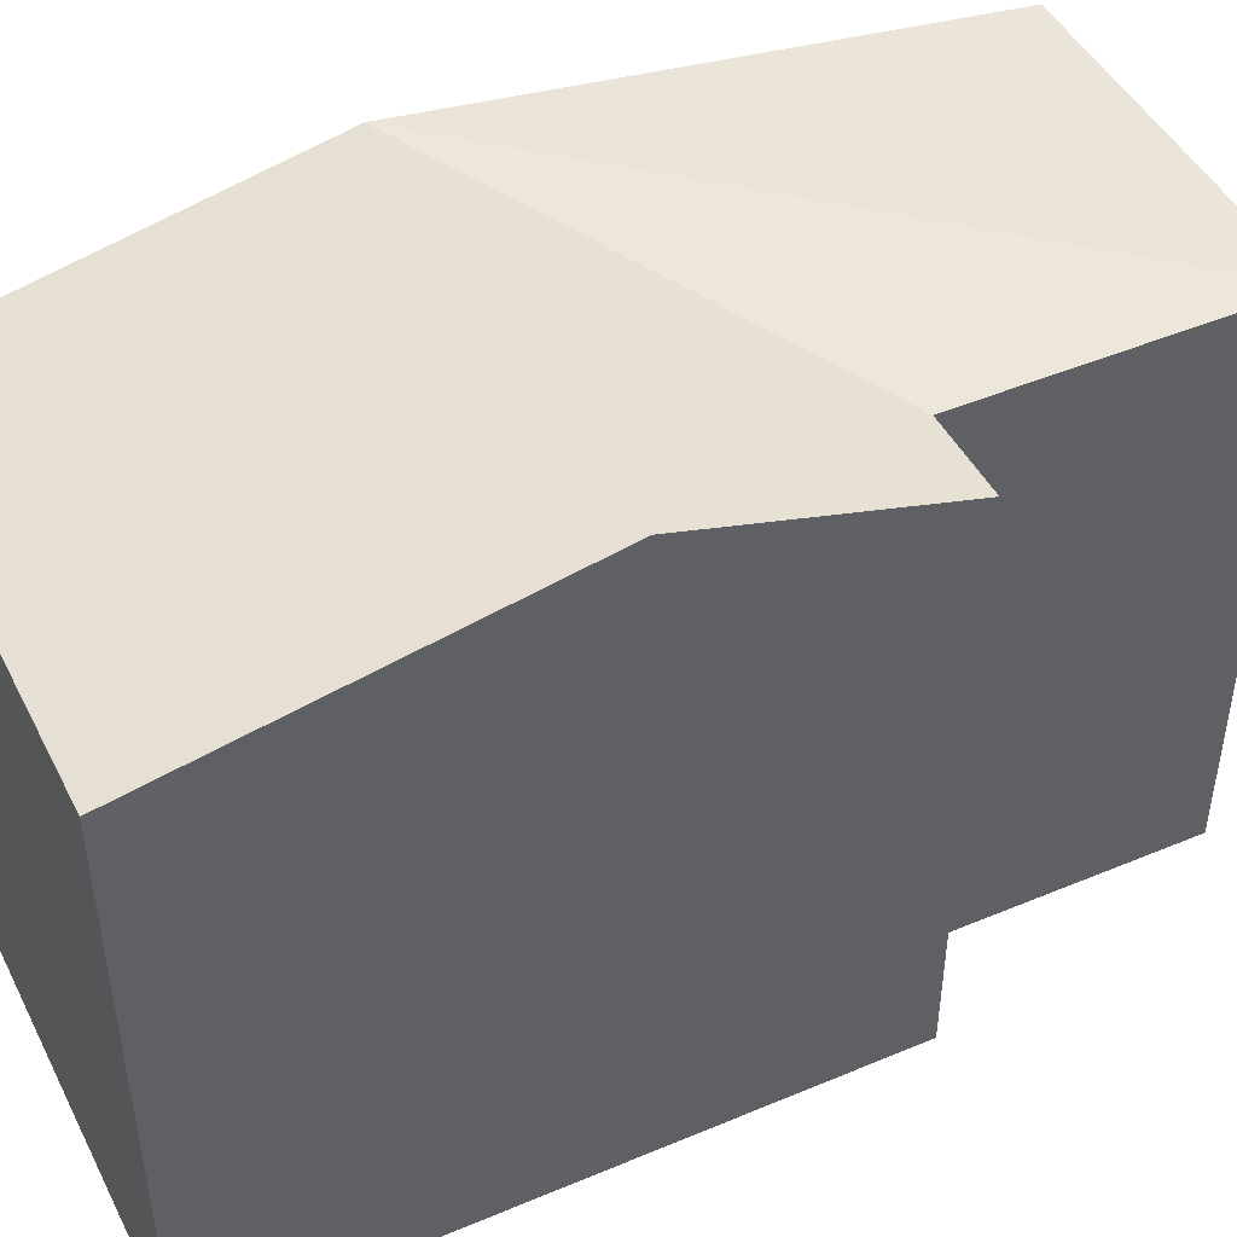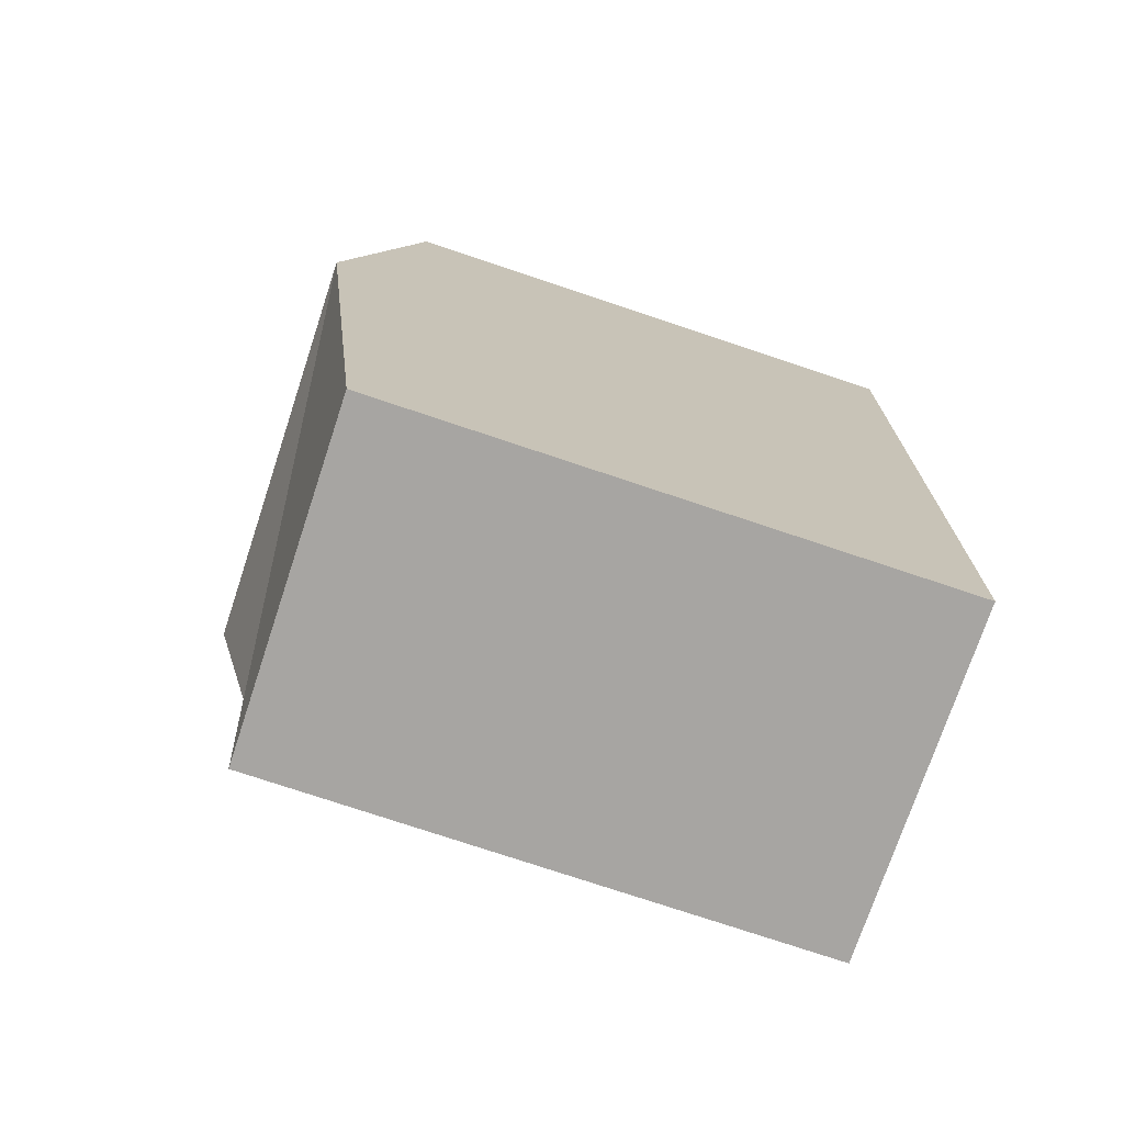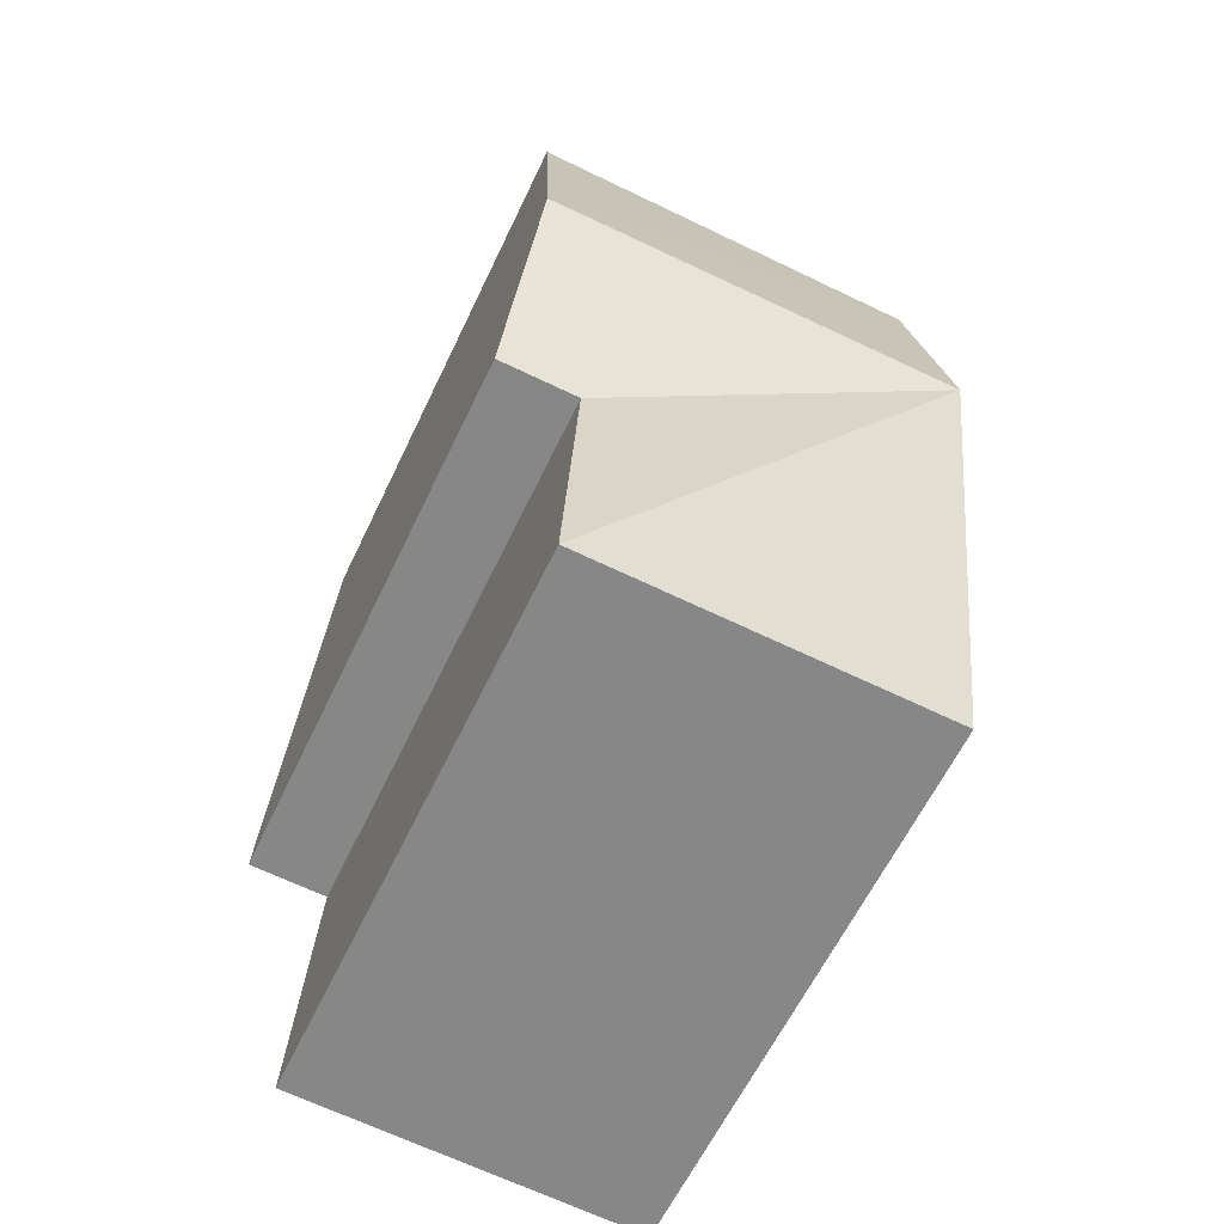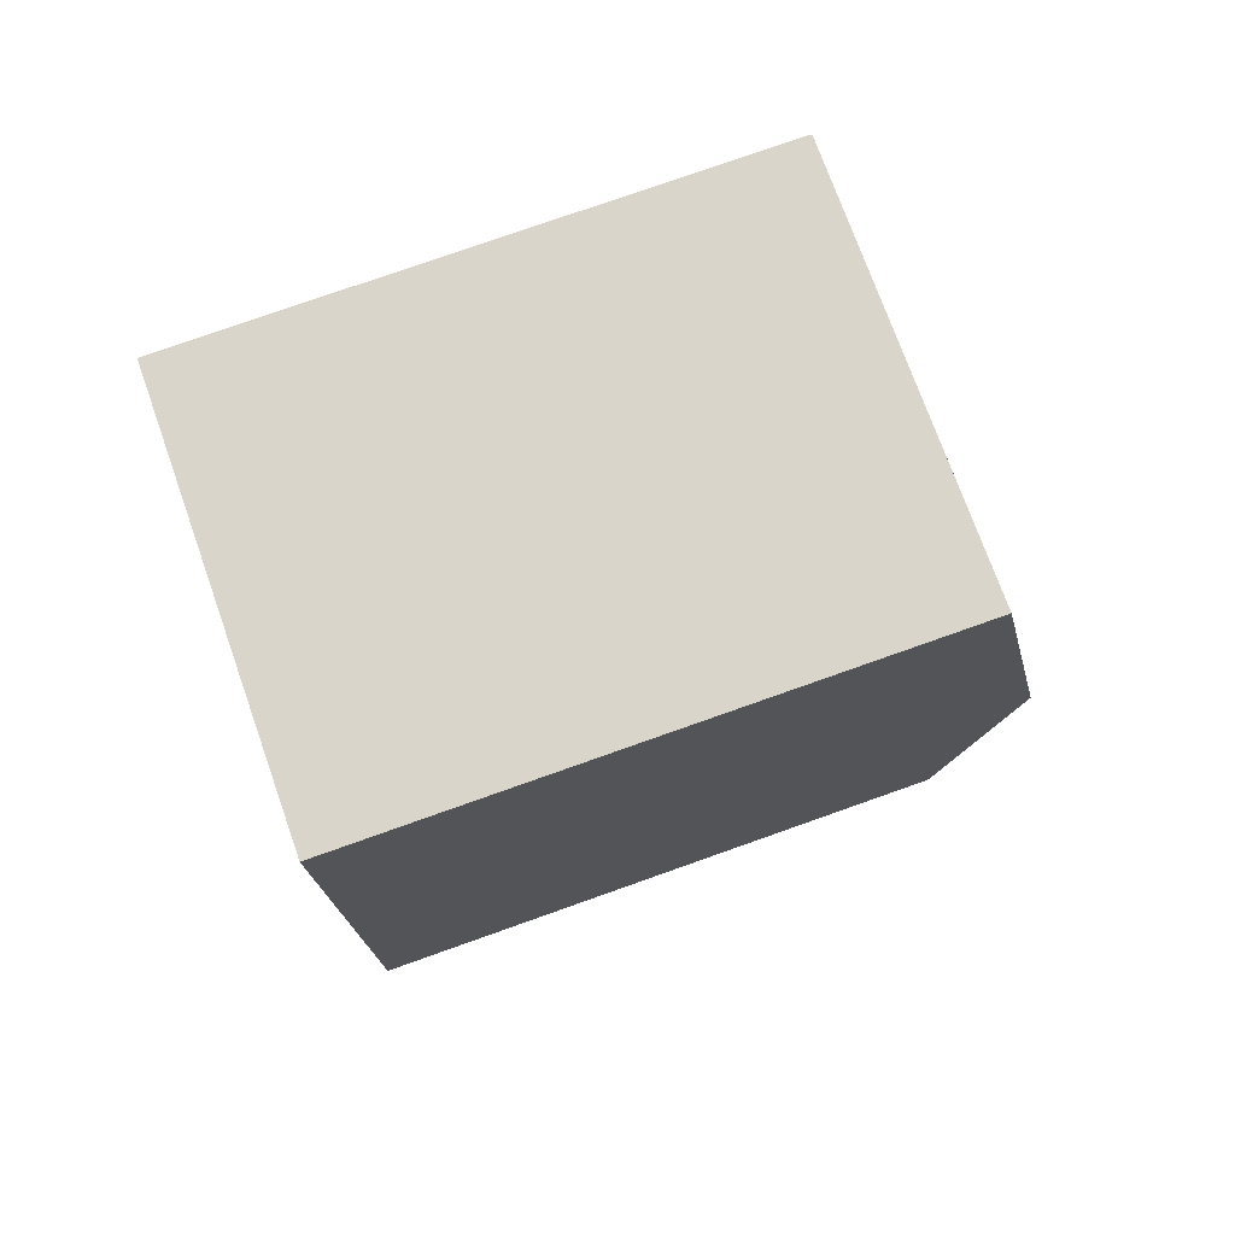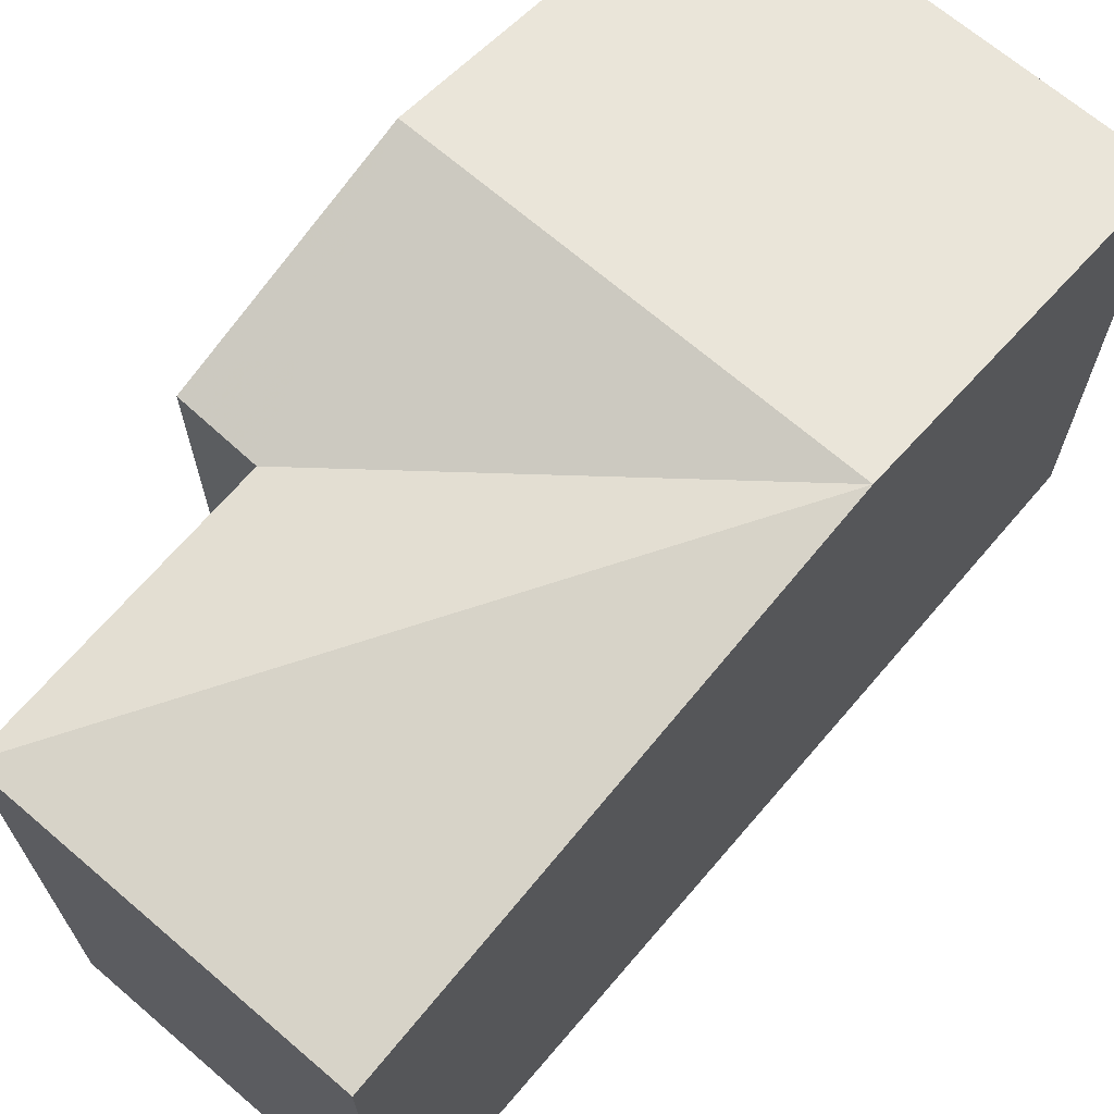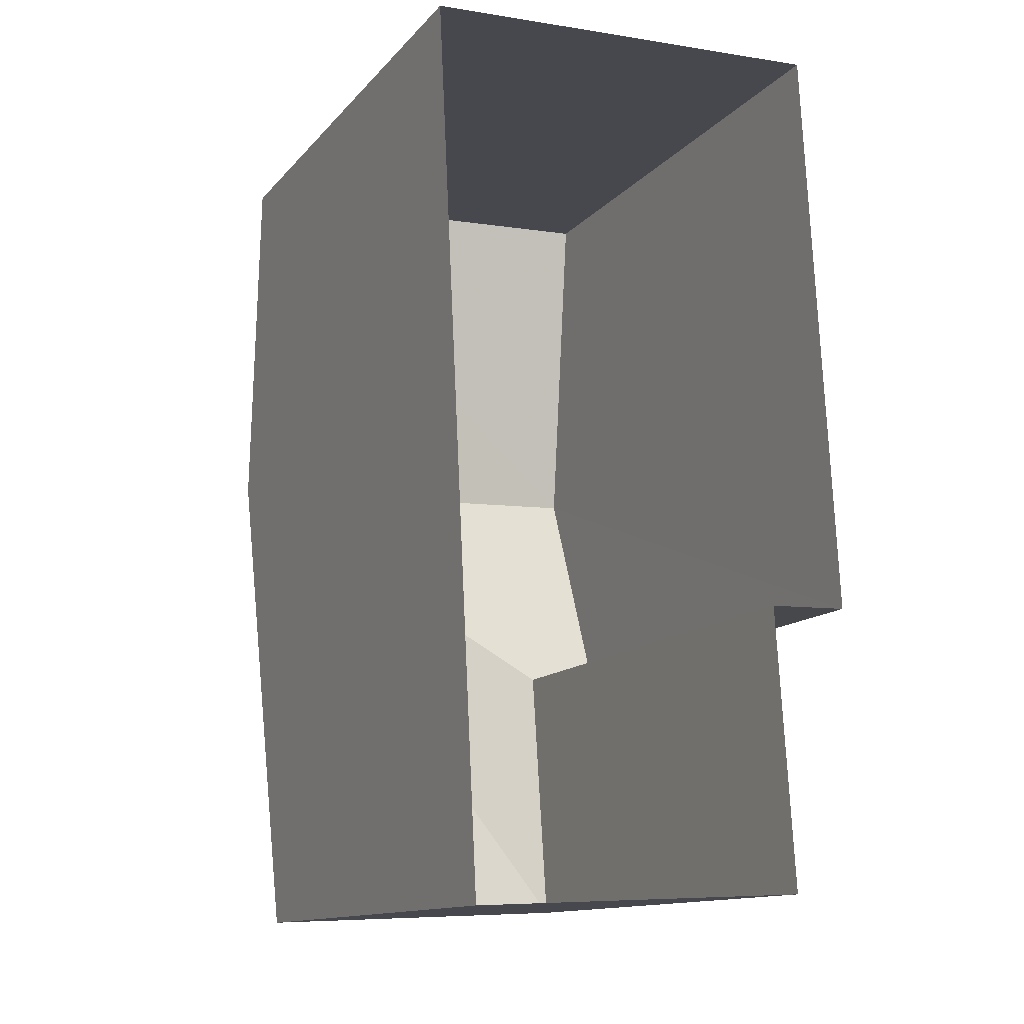
<metadata>
{"format":"obj","ext":"obj","renderer":"f3d","projection":"perspective","resolution":1024,"background":"white","views":[{"elev":46.5,"azim":-118.8,"up":"+Z"},{"elev":-76.7,"azim":71.6,"up":"+Y"},{"elev":-61.5,"azim":-25.2,"up":"+Y"},{"elev":77.0,"azim":-109.5,"up":"+Y"},{"elev":68.5,"azim":37.7,"up":"+Z"},{"elev":-13.2,"azim":154.7,"up":"+Y"}]}
</metadata>
<code>
v -3.724e+05 -1.034e+05 33.23
v -3.724e+05 -1.033e+05 33.23
v -3.724e+05 -1.033e+05 33.23
v -3.724e+05 -1.033e+05 33.23
v -3.724e+05 -1.034e+05 33.23
v -3.724e+05 -1.033e+05 33.23
v -3.724e+05 -1.033e+05 39.34
v -3.724e+05 -1.034e+05 38.66
v -3.724e+05 -1.034e+05 38.66
v -3.724e+05 -1.033e+05 39.34
v -3.724e+05 -1.033e+05 38.66
v -3.724e+05 -1.033e+05 38.66
v -3.724e+05 -1.033e+05 38.66
v -3.724e+05 -1.033e+05 38.66
f 1 2 3
f 3 2 4
f 1 5 2
f 4 2 6
f 7 8 9
f 10 11 7
f 10 12 11
f 13 14 10
f 7 13 10
f 7 11 8
f 12 6 2
f 11 12 2
f 9 1 7
f 1 3 7
f 3 13 7
f 9 5 1
f 9 8 5
f 8 2 5
f 8 11 2
f 14 4 10
f 4 6 10
f 6 12 10
f 13 3 4
f 14 13 4

</code>
